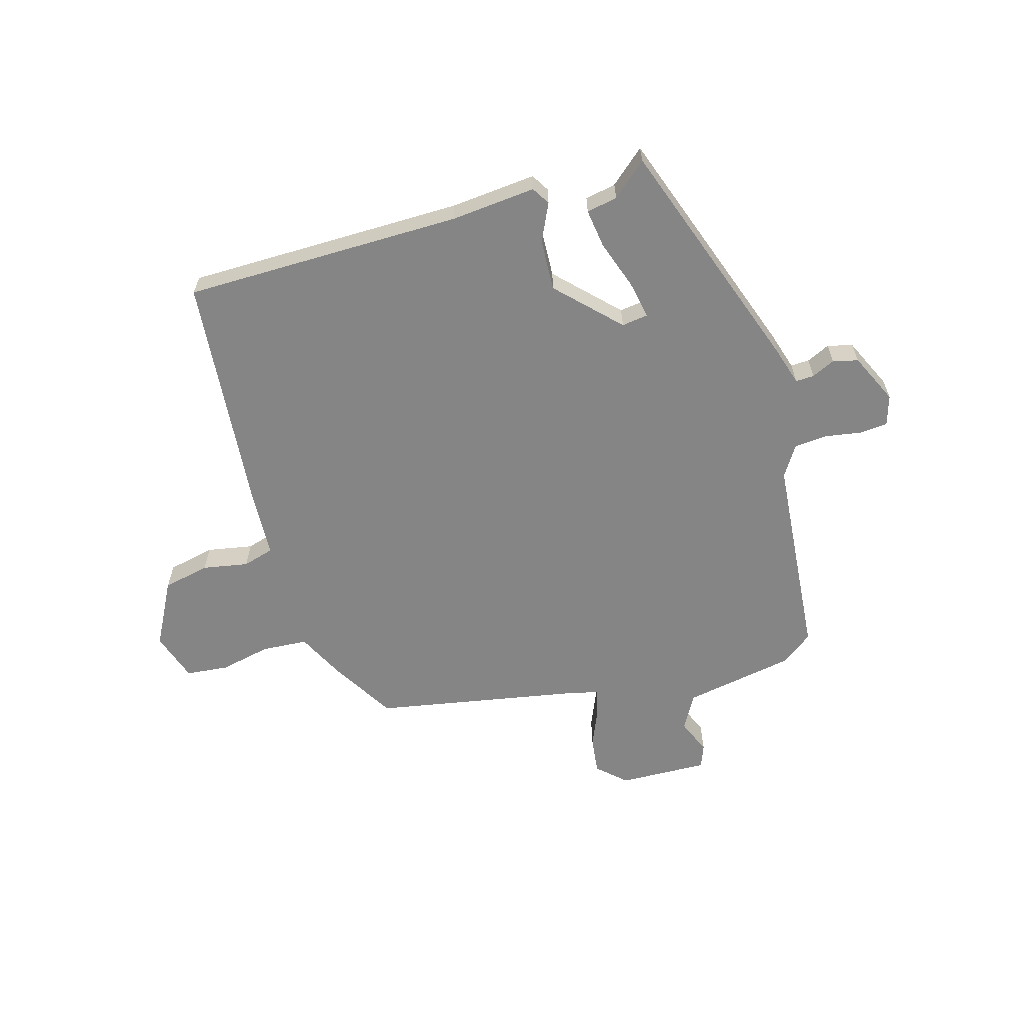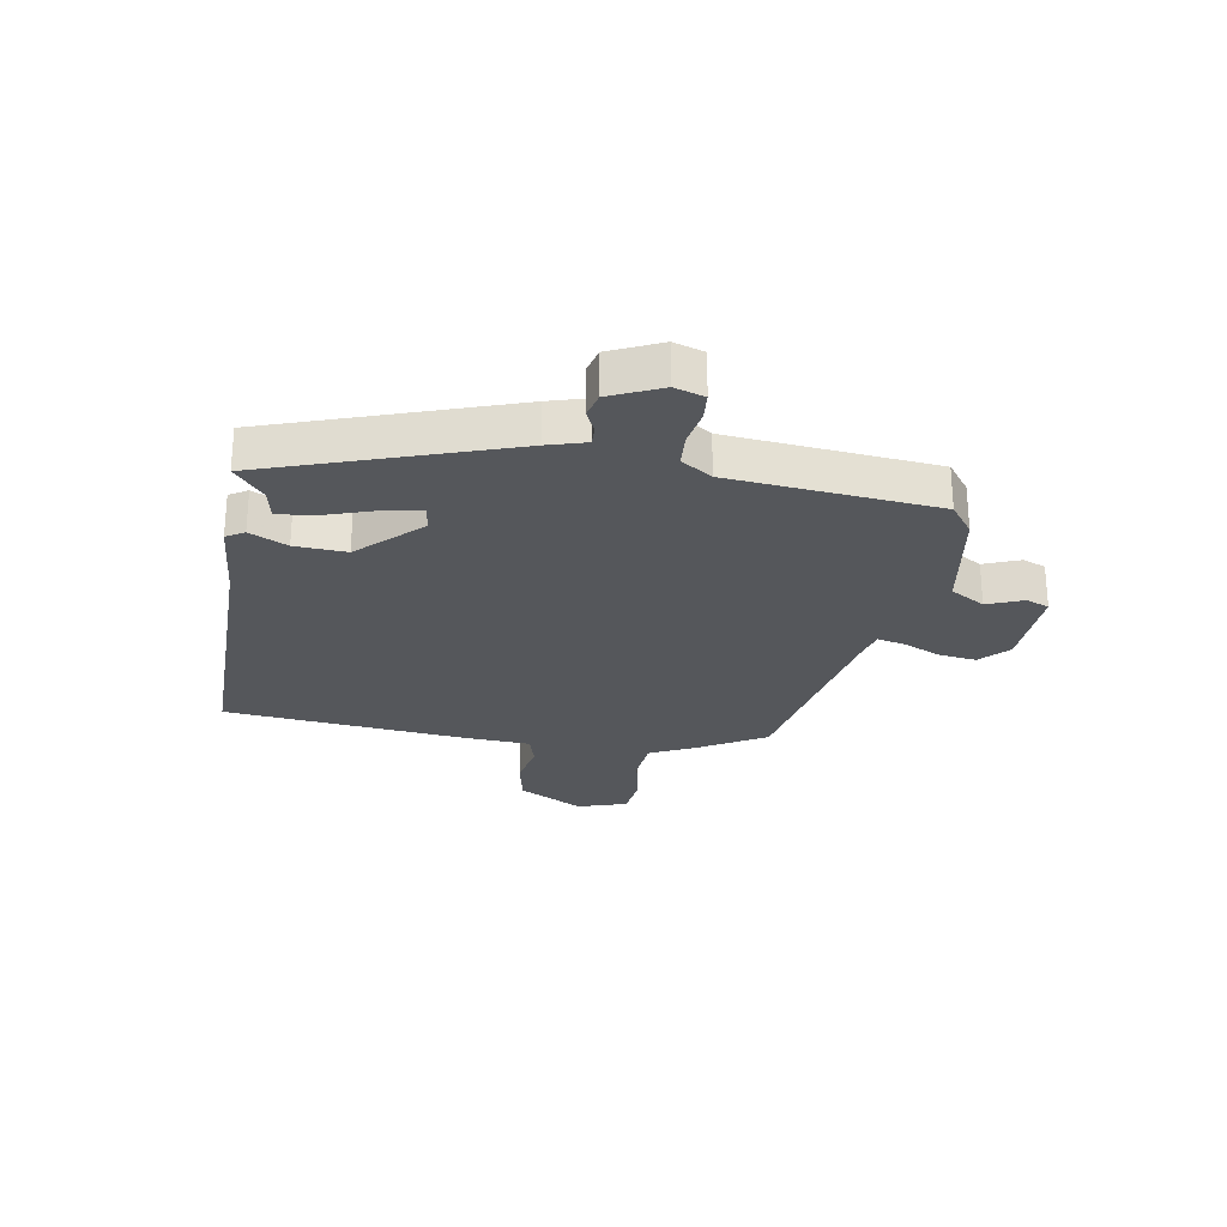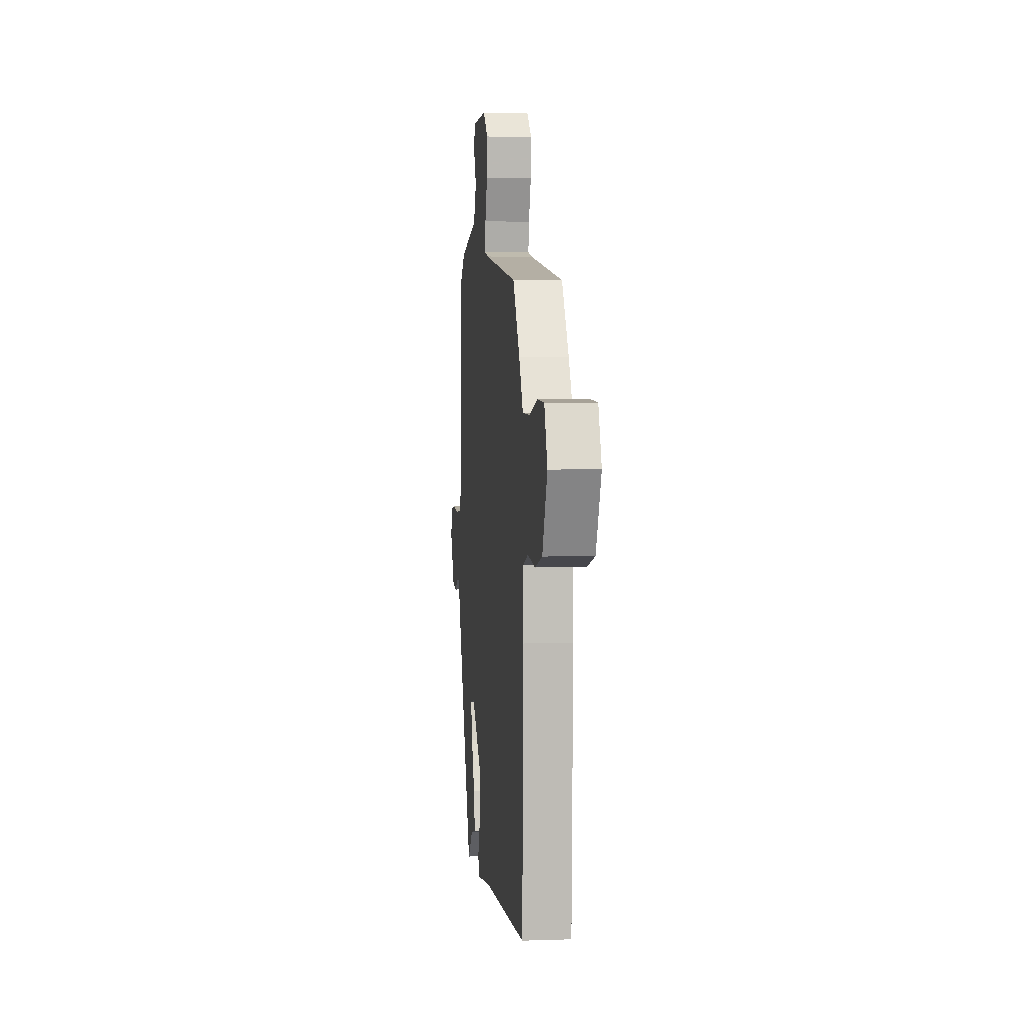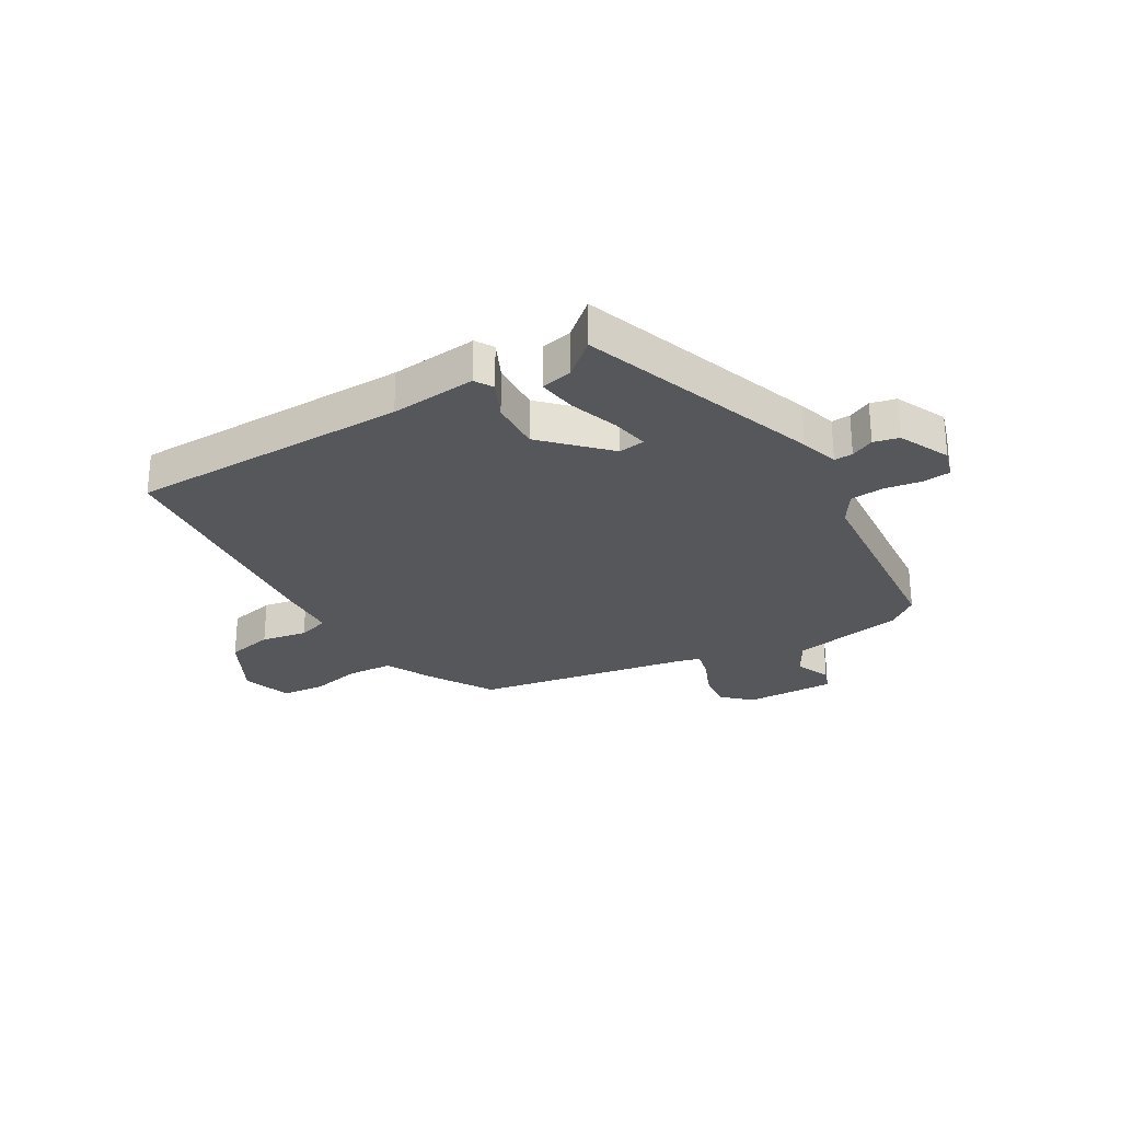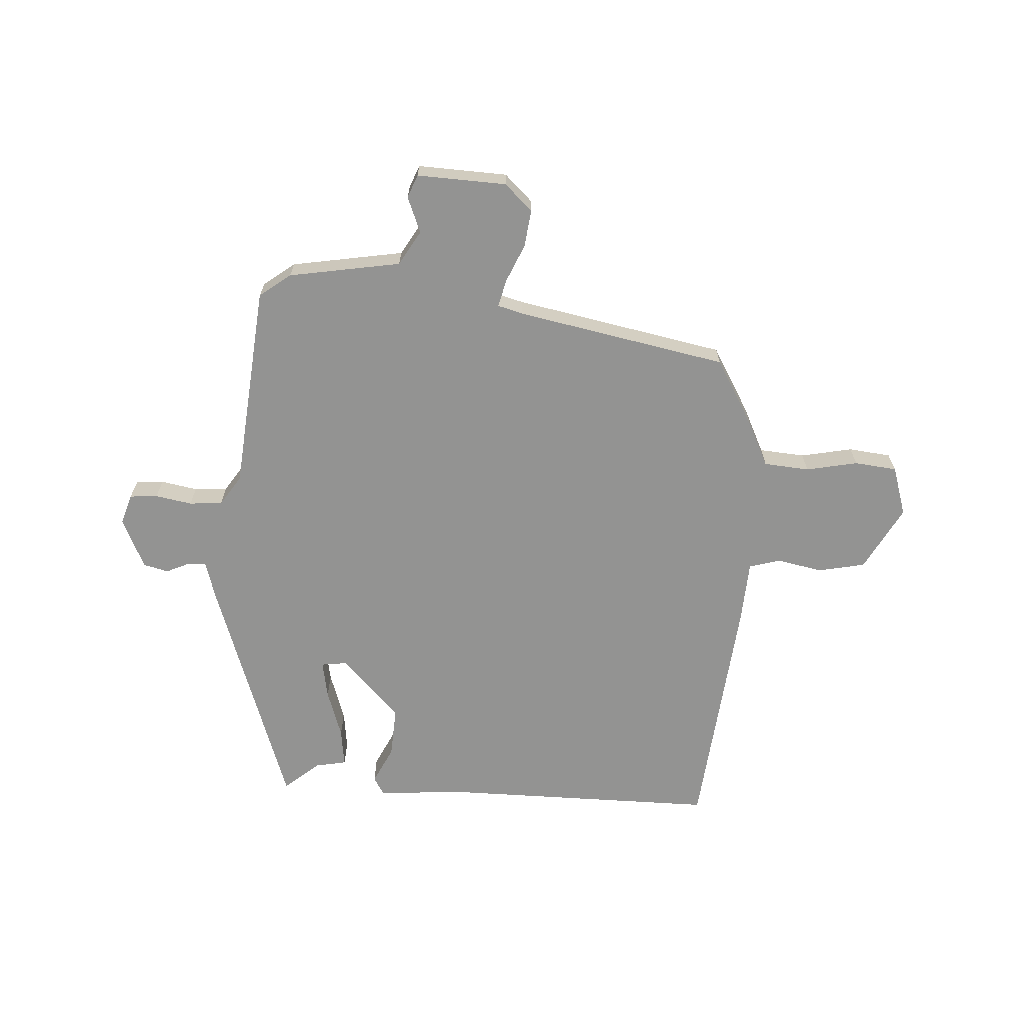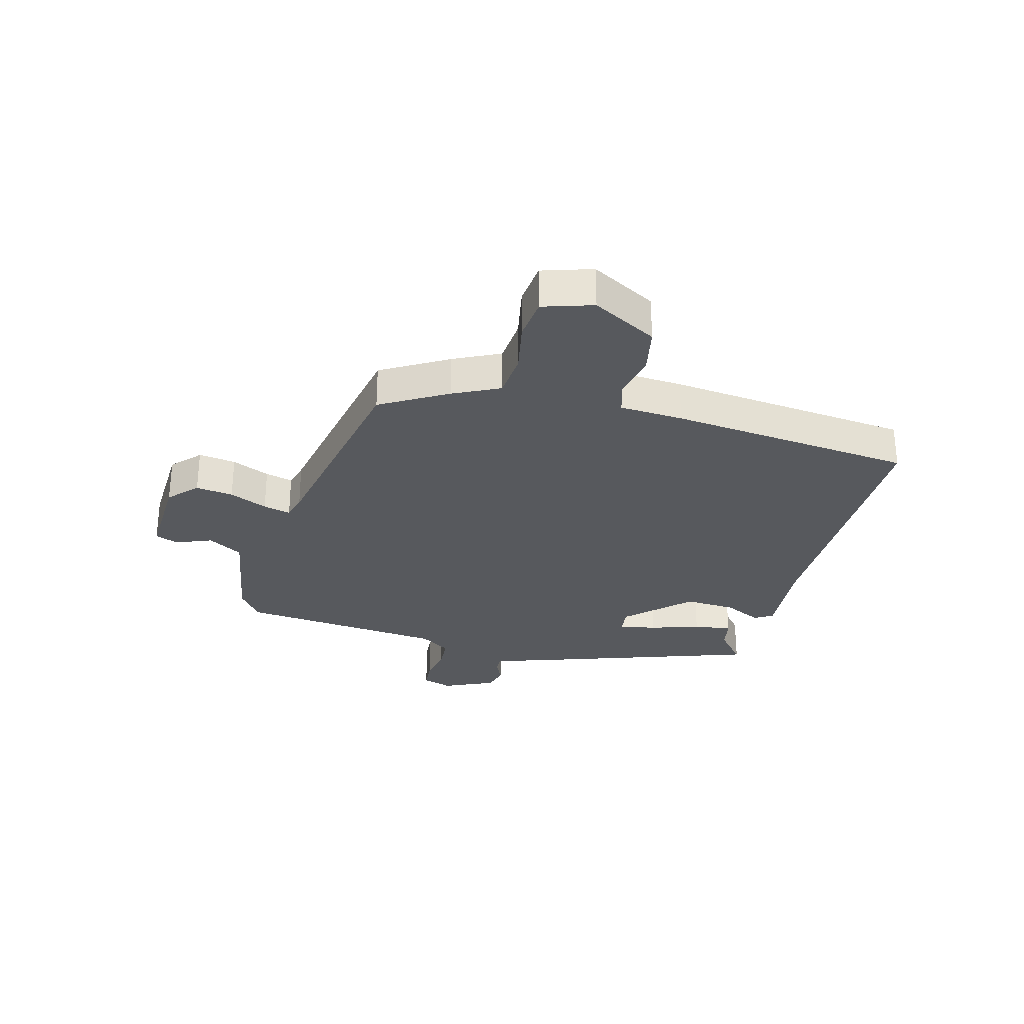
<metadata>
{"format":"obj","ext":"obj","renderer":"f3d","projection":"perspective","resolution":1024,"background":"white","views":[{"elev":-61.9,"azim":-167.2,"up":"+Y"},{"elev":-26.5,"azim":-103.5,"up":"+Y"},{"elev":4.2,"azim":83.7,"up":"+Z"},{"elev":-27.4,"azim":-152.6,"up":"+Y"},{"elev":-66.6,"azim":-7.3,"up":"+Y"},{"elev":-29.4,"azim":71.2,"up":"+Y"}]}
</metadata>
<code>
v 0.497 0.07 -0.45
v 0.016 0.07 -0.481
v -0.131 0.07 -0.503
v -0.152 0.07 -0.473
v -0.125 0.07 -0.406
v -0.126 0.07 -0.317
v -0.233 0.07 -0.22
v -0.278 0.07 -0.229
v -0.262 0.07 -0.293
v -0.228 0.07 -0.376
v -0.215 0.07 -0.442
v -0.268 0.07 -0.456
v -0.325 0.07 -0.511
v -0.494 0.07 -0.108
v -0.518 0.07 -0.043
v -0.55 0.07 -0.046
v -0.589 0.07 -0.067
v -0.633 0.07 -0.059
v -0.679 0.07 0.026
v -0.666 0.07 0.079
v -0.618 0.07 0.086
v -0.554 0.07 0.079
v -0.497 0.07 0.087
v -0.466 0.07 0.142
v -0.456 0.07 0.501
v -0.405 0.07 0.545
v -0.214 0.07 0.591
v -0.183 0.07 0.653
v -0.212 0.07 0.713
v -0.199 0.07 0.754
v -0.044 0.07 0.758
v 0.007 0.07 0.716
v 0.003 0.07 0.651
v -0.021 0.07 0.584
v -0.029 0.07 0.536
v 0.015 0.07 0.527
v 0.384 0.07 0.481
v 0.458 0.07 0.372
v 0.502 0.07 0.295
v 0.581 0.07 0.294
v 0.669 0.07 0.318
v 0.743 0.07 0.315
v 0.776 0.07 0.231
v 0.723 0.07 0.115
v 0.643 0.07 0.093
v 0.563 0.07 0.103
v 0.51 0.07 0.084
v 0.511 0.07 -0.026
v 0.497 0 -0.45
v 0.016 0 -0.481
v -0.131 0 -0.503
v -0.152 0 -0.473
v -0.125 0 -0.406
v -0.126 0 -0.317
v -0.233 0 -0.22
v -0.278 0 -0.229
v -0.262 0 -0.293
v -0.228 0 -0.376
v -0.215 0 -0.442
v -0.268 0 -0.456
v -0.325 0 -0.511
v -0.494 0 -0.108
v -0.518 0 -0.043
v -0.55 0 -0.046
v -0.589 0 -0.067
v -0.633 0 -0.059
v -0.679 0 0.026
v -0.666 0 0.079
v -0.618 0 0.086
v -0.554 0 0.079
v -0.497 0 0.087
v -0.466 0 0.142
v -0.456 0 0.501
v -0.405 0 0.545
v -0.214 0 0.591
v -0.183 0 0.653
v -0.212 0 0.713
v -0.199 0 0.754
v -0.044 0 0.758
v 0.007 0 0.716
v 0.003 0 0.651
v -0.021 0 0.584
v -0.029 0 0.536
v 0.015 0 0.527
v 0.384 0 0.481
v 0.458 0 0.372
v 0.502 0 0.295
v 0.581 0 0.294
v 0.669 0 0.318
v 0.743 0 0.315
v 0.776 0 0.231
v 0.723 0 0.115
v 0.643 0 0.093
v 0.563 0 0.103
v 0.51 0 0.084
v 0.511 0 -0.026
f 47 48 1 2
f 43 44 45 46
f 43 46 47
f 40 41 42 43
f 39 40 43 47
f 36 37 38 39
f 35 36 39 47
f 31 32 33 34
f 31 34 35
f 28 29 30 31
f 27 28 31 35
f 24 25 26 27
f 24 27 35 47
f 19 20 21 22
f 19 22 23
f 16 17 18 19
f 15 16 19 23
f 12 13 14 15
f 9 10 11 12
f 8 9 12 15
f 7 8 15 23
f 2 3 4 5
f 2 5 6
f 47 2 6
f 23 24 47
f 6 7 23 47
f 50 49 96 95
f 94 93 92 91
f 95 94 91
f 91 90 89 88
f 95 91 88 87
f 87 86 85 84
f 95 87 84 83
f 82 81 80 79
f 83 82 79
f 79 78 77 76
f 83 79 76 75
f 75 74 73 72
f 95 83 75 72
f 70 69 68 67
f 71 70 67
f 67 66 65 64
f 71 67 64 63
f 63 62 61 60
f 60 59 58 57
f 63 60 57 56
f 71 63 56 55
f 53 52 51 50
f 54 53 50
f 54 50 95
f 95 72 71
f 95 71 55 54
f 1 49 50 2
f 2 50 51 3
f 3 51 52 4
f 4 52 53 5
f 5 53 54 6
f 6 54 55 7
f 7 55 56 8
f 8 56 57 9
f 9 57 58 10
f 10 58 59 11
f 11 59 60 12
f 12 60 61 13
f 13 61 62 14
f 14 62 63 15
f 15 63 64 16
f 16 64 65 17
f 17 65 66 18
f 18 66 67 19
f 19 67 68 20
f 20 68 69 21
f 21 69 70 22
f 22 70 71 23
f 23 71 72 24
f 24 72 73 25
f 25 73 74 26
f 26 74 75 27
f 27 75 76 28
f 28 76 77 29
f 29 77 78 30
f 30 78 79 31
f 31 79 80 32
f 32 80 81 33
f 33 81 82 34
f 34 82 83 35
f 35 83 84 36
f 36 84 85 37
f 37 85 86 38
f 38 86 87 39
f 39 87 88 40
f 40 88 89 41
f 41 89 90 42
f 42 90 91 43
f 43 91 92 44
f 44 92 93 45
f 45 93 94 46
f 46 94 95 47
f 47 95 96 48
f 48 96 49 1

</code>
